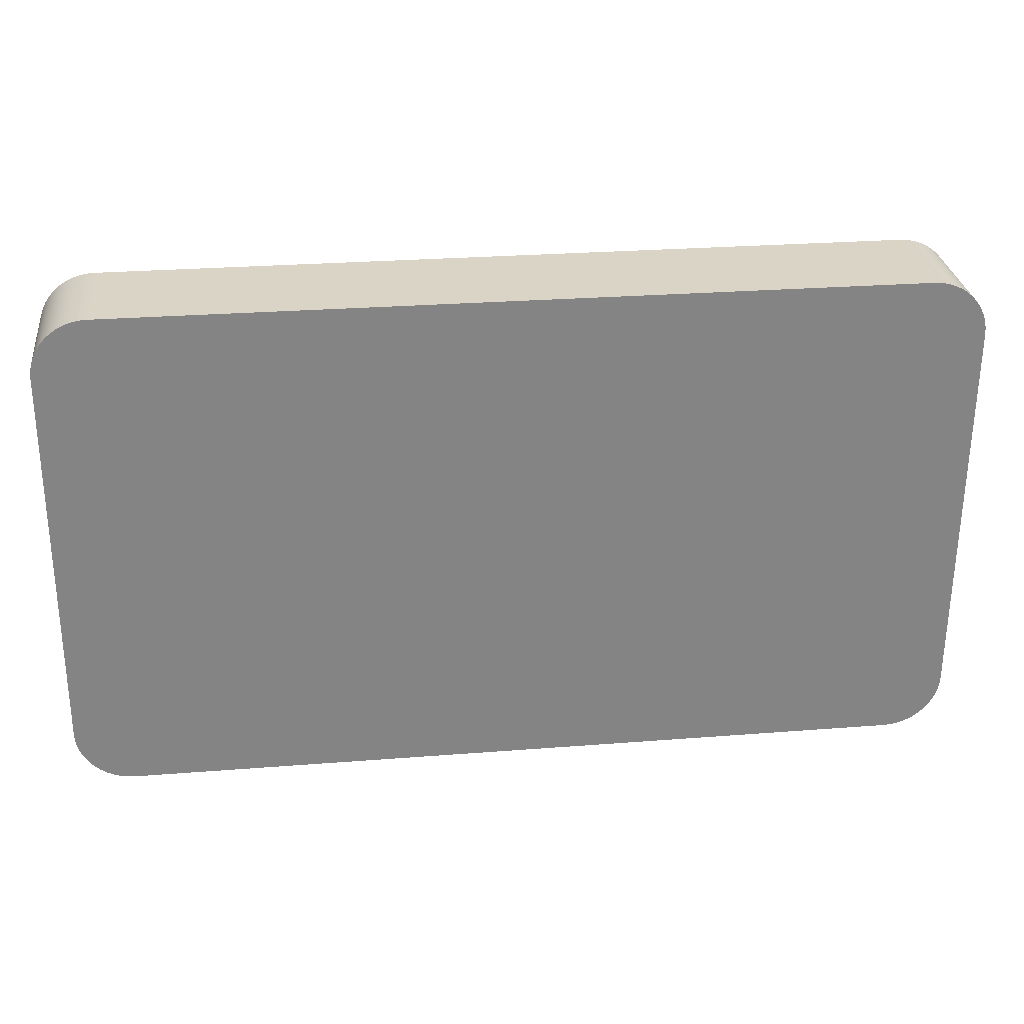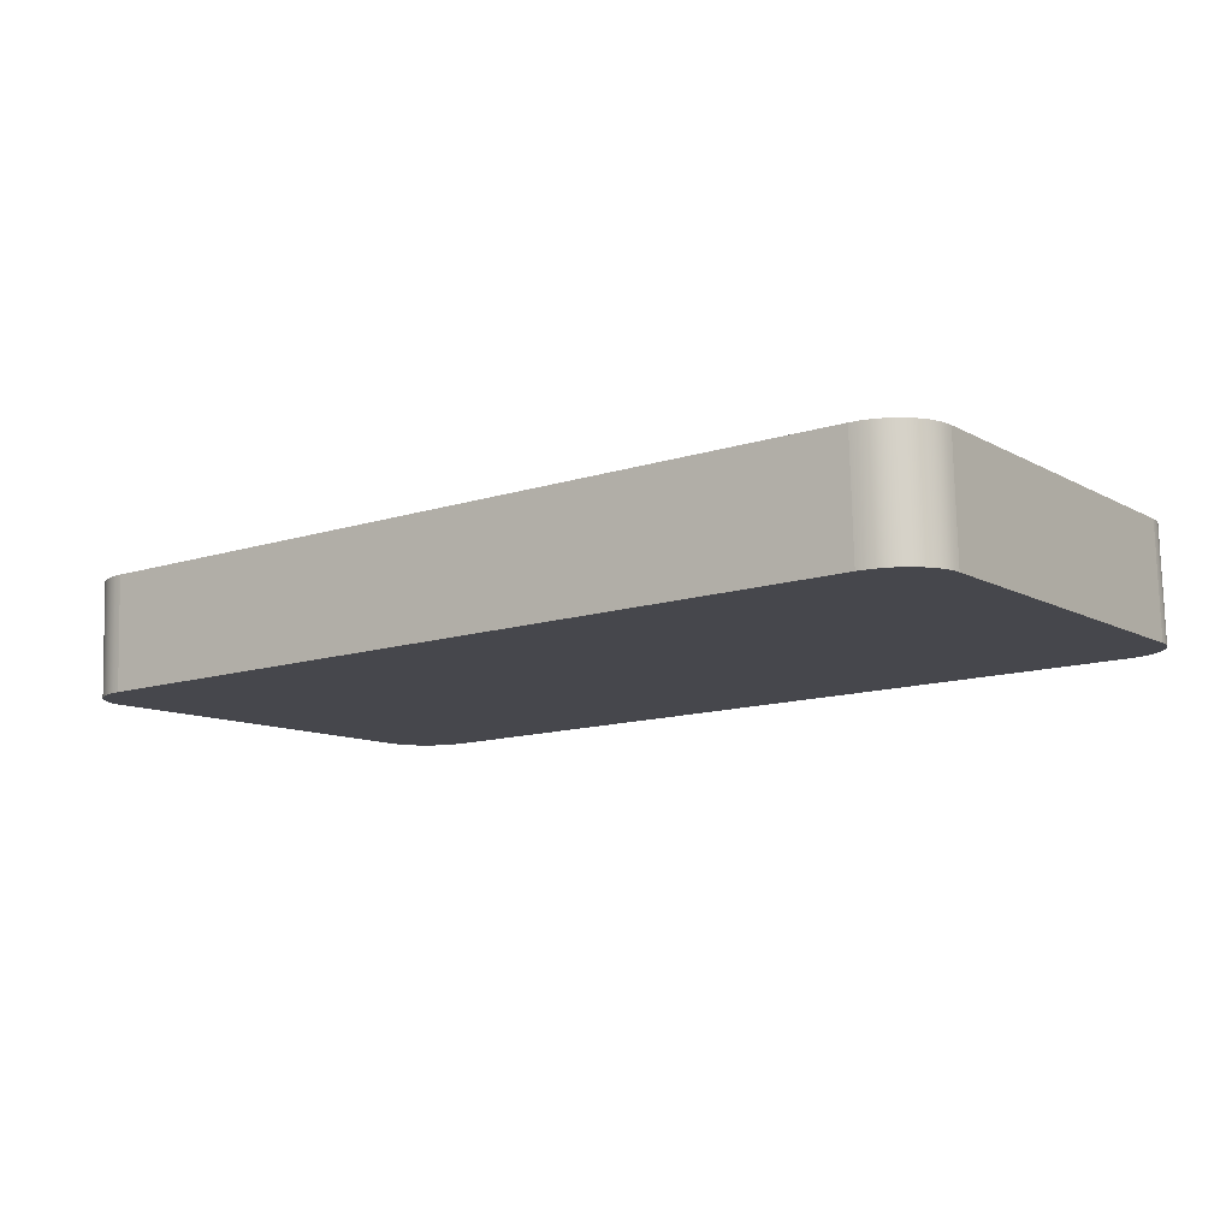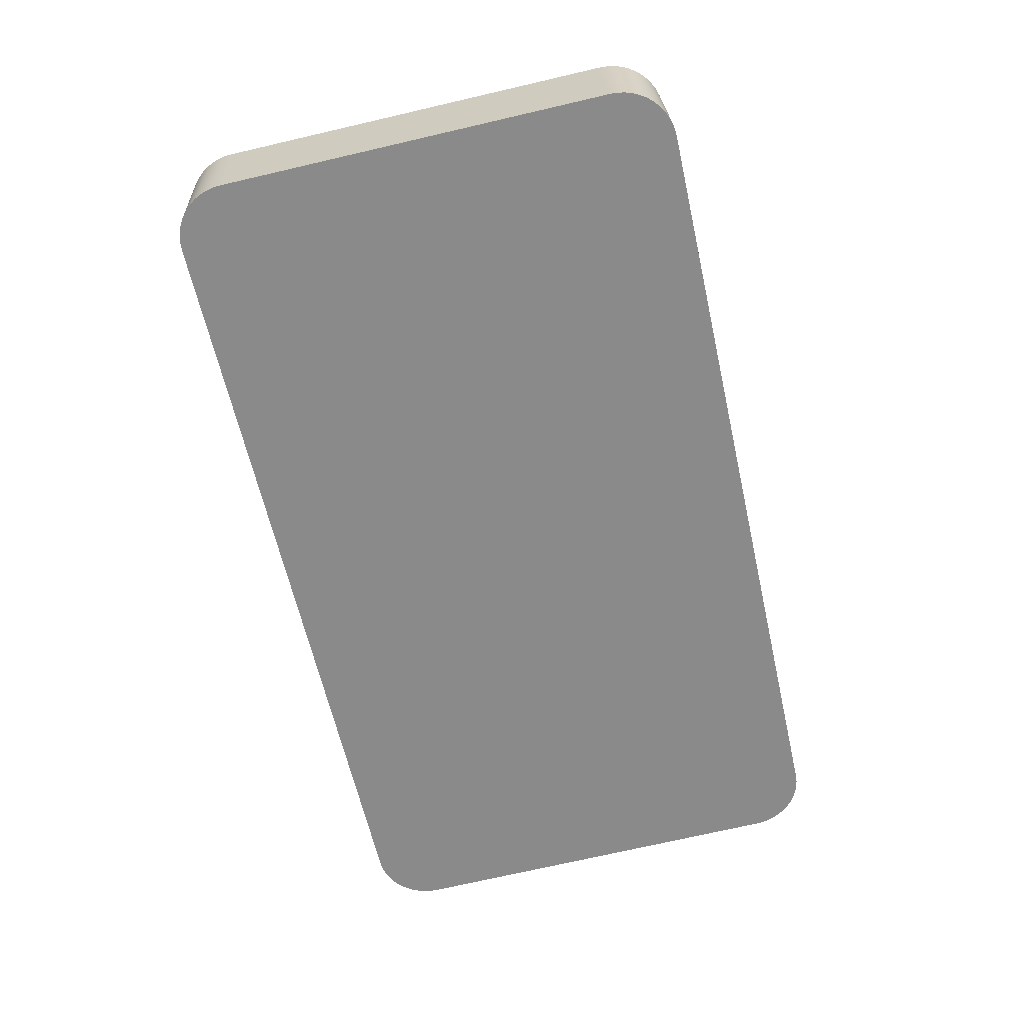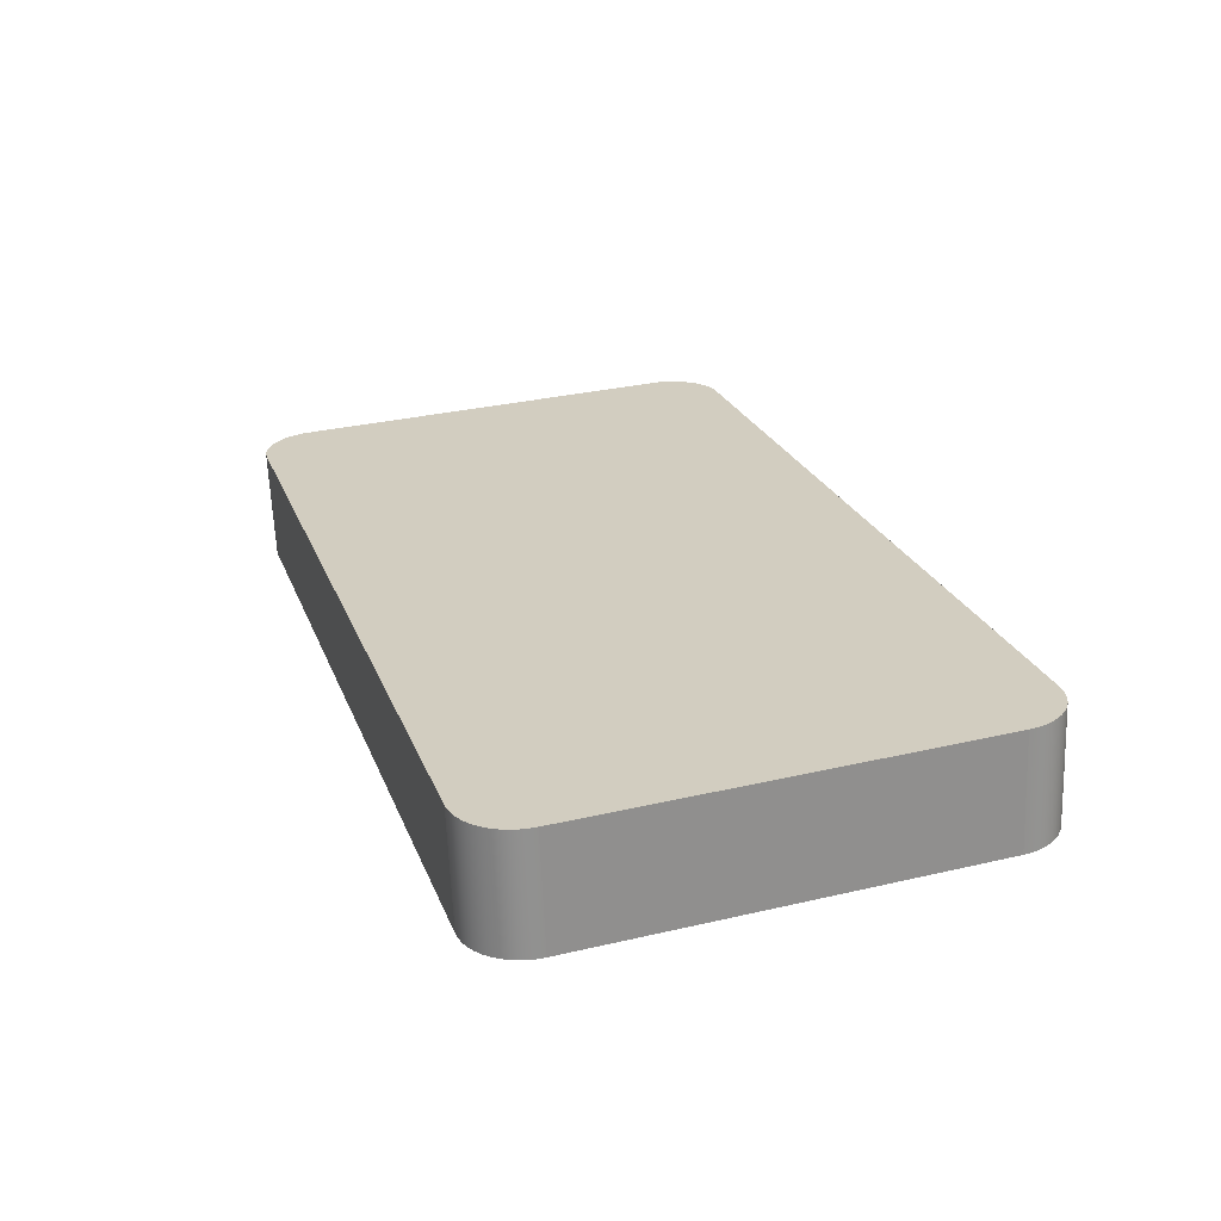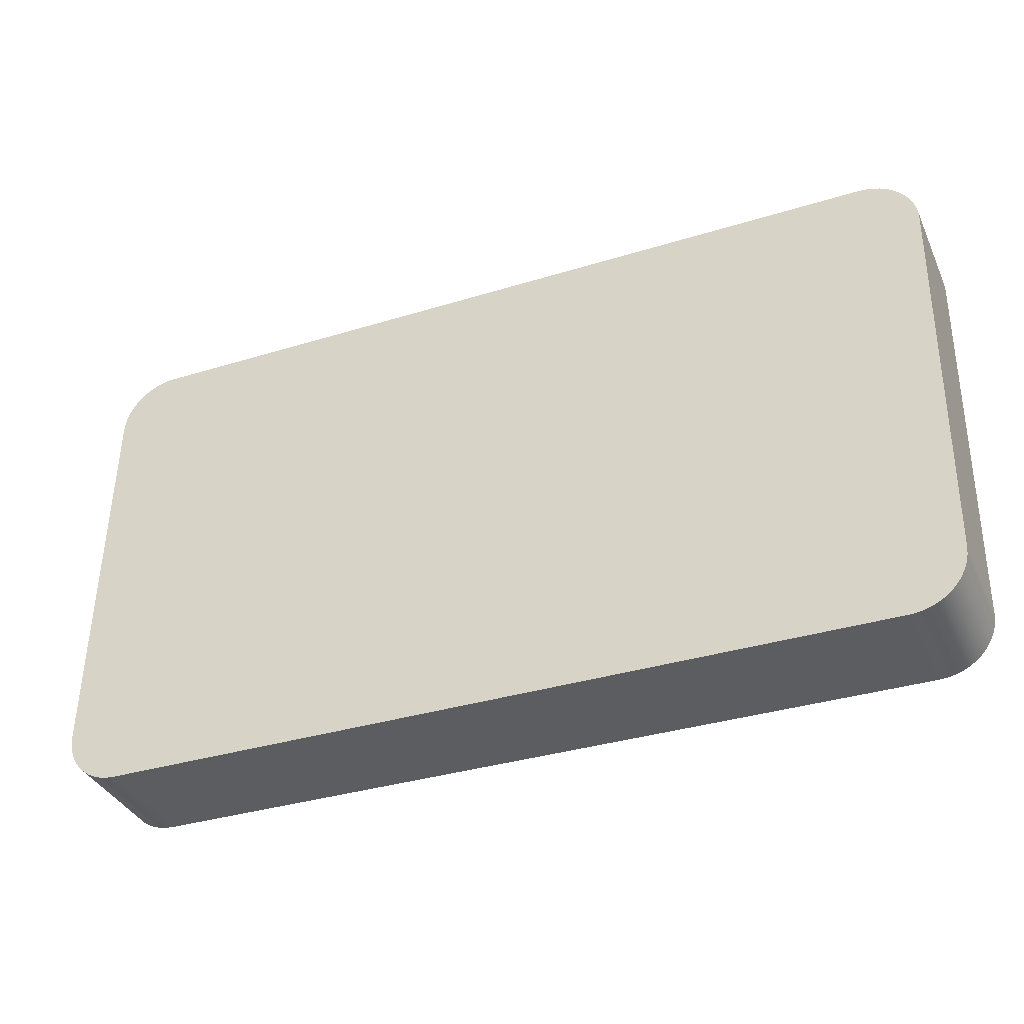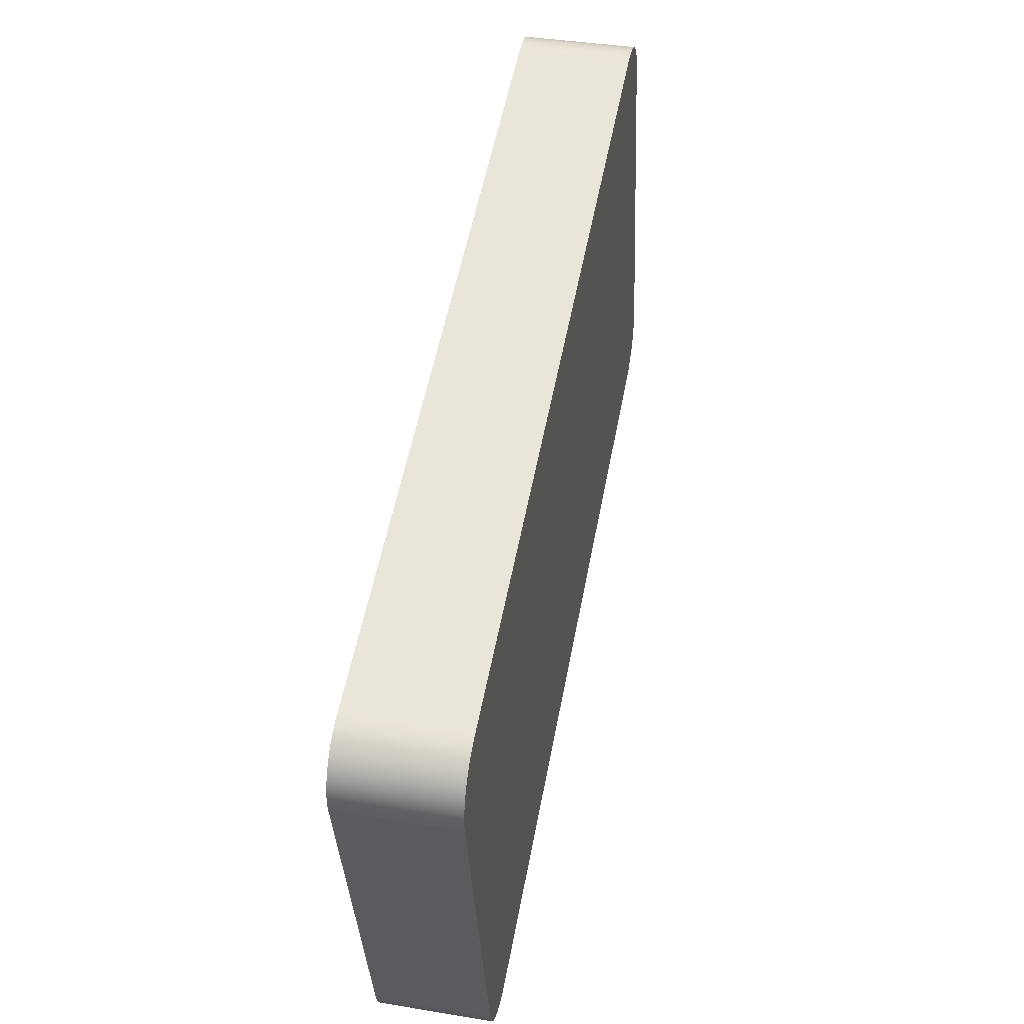
<metadata>
{"format":"obj","ext":"obj","renderer":"f3d","projection":"perspective","resolution":1024,"background":"white","views":[{"elev":26.4,"azim":-7.1,"up":"+Z"},{"elev":-13.1,"azim":35.6,"up":"+Y"},{"elev":-62.7,"azim":102.7,"up":"+Y"},{"elev":24.1,"azim":72.2,"up":"+Y"},{"elev":-34.1,"azim":-157.2,"up":"+Z"},{"elev":54.9,"azim":100.8,"up":"+Z"}]}
</metadata>
<code>
o Group46/mesh130/mesh130-geometry#mesh130-geometry
v -0.08485 -0.127 0.08051
v -0.08529 -0.1338 0.0803
v -0.08485 -0.1338 0.08022
v -0.08529 -0.127 0.0806
v -0.08485 -0.1325 0.04981
v -0.08443 -0.127 0.08037
v -0.08529 -0.1257 0.05002
v -0.08574 -0.1338 0.08033
v -0.08529 -0.1325 0.04972
v -0.08443 -0.1325 0.04995
v -0.08443 -0.1338 0.08007
v -0.08485 -0.1257 0.0501
v -0.08574 -0.1257 0.04999
v -0.08574 -0.127 0.08063
v -0.08403 -0.127 0.08017
v -0.08443 -0.1257 0.05025
v -0.1334 -0.1338 0.08033
v -0.08574 -0.1325 0.04969
v -0.08403 -0.1325 0.05015
v -0.08403 -0.1338 0.07988
v -0.08403 -0.1257 0.05044
v -0.1334 -0.1257 0.04999
v -0.1334 -0.127 0.08063
v -0.08366 -0.127 0.07992
v -0.1339 -0.1338 0.0803
v -0.1334 -0.1325 0.04969
v -0.08366 -0.1325 0.0504
v -0.08366 -0.1338 0.07963
v -0.08366 -0.1257 0.05069
v -0.1339 -0.1257 0.05002
v -0.1339 -0.127 0.0806
v -0.08333 -0.127 0.07963
v -0.1343 -0.1338 0.08022
v -0.1339 -0.1325 0.04972
v -0.08333 -0.1325 0.05069
v -0.08333 -0.1338 0.07934
v -0.08333 -0.1257 0.05099
v -0.1343 -0.1257 0.0501
v -0.1343 -0.127 0.08051
v -0.08303 -0.1338 0.079
v -0.08303 -0.1257 0.05132
v -0.1347 -0.1338 0.08007
v -0.1343 -0.1325 0.04981
v -0.08303 -0.1326 0.05103
v -0.08303 -0.127 0.0793
v -0.1347 -0.1257 0.05025
v -0.1347 -0.127 0.08037
v -0.08278 -0.1338 0.07863
v -0.08278 -0.1326 0.0514
v -0.08278 -0.1269 0.07893
v -0.1351 -0.1338 0.07988
v -0.1347 -0.1325 0.04995
v -0.08278 -0.1258 0.05169
v -0.1351 -0.1257 0.05044
v -0.1351 -0.127 0.08017
v -0.1351 -0.1325 0.05015
v -0.08259 -0.1337 0.07823
v -0.08259 -0.1326 0.0518
v -0.08259 -0.1258 0.05209
v -0.08259 -0.1269 0.07853
v -0.1355 -0.1338 0.07963
v -0.1355 -0.1257 0.05069
v -0.1355 -0.127 0.07992
v -0.1355 -0.1325 0.0504
v -0.08244 -0.1337 0.07781
v -0.08244 -0.1326 0.05222
v -0.08244 -0.1258 0.05251
v -0.08244 -0.1269 0.0781
v -0.1358 -0.1338 0.07934
v -0.1358 -0.1257 0.05099
v -0.1358 -0.127 0.07963
v -0.1358 -0.1325 0.05069
v -0.08236 -0.1337 0.07737
v -0.08236 -0.1326 0.05265
v -0.08236 -0.1258 0.05295
v -0.1361 -0.127 0.0793
v -0.1361 -0.1326 0.05103
v -0.08236 -0.1269 0.07767
v -0.1361 -0.1257 0.05132
v -0.1361 -0.1338 0.079
v -0.08233 -0.1337 0.07693
v -0.08233 -0.1326 0.0531
v -0.08233 -0.1258 0.05339
v -0.1364 -0.1269 0.07893
v -0.1364 -0.1258 0.05169
v -0.1364 -0.1338 0.07863
v -0.08233 -0.1269 0.07722
v -0.1364 -0.1326 0.0514
v -0.1366 -0.1269 0.07853
v -0.1366 -0.1258 0.05209
v -0.1366 -0.1326 0.0518
v -0.1366 -0.1337 0.07823
v -0.1367 -0.1269 0.0781
v -0.1367 -0.1258 0.05251
v -0.1367 -0.1326 0.05222
v -0.1367 -0.1337 0.07781
v -0.1368 -0.1269 0.07767
v -0.1368 -0.1258 0.05295
v -0.1368 -0.1326 0.05265
v -0.1368 -0.1337 0.07737
v -0.1368 -0.1269 0.07722
v -0.1368 -0.1258 0.05339
v -0.1368 -0.1326 0.0531
v -0.1368 -0.1337 0.07693
f 1 2 3
f 2 1 4
f 3 2 1
f 4 1 2
f 2 5 3
f 3 5 2
f 3 6 1
f 1 6 3
f 7 4 1
f 1 4 7
f 4 8 2
f 2 8 4
f 2 9 5
f 5 9 2
f 3 5 10
f 10 5 3
f 6 3 11
f 11 3 6
f 12 1 6
f 6 1 12
f 13 4 7
f 7 4 13
f 7 1 12
f 12 1 7
f 8 4 14
f 14 4 8
f 8 9 2
f 2 9 8
f 7 5 9
f 9 5 7
f 12 10 5
f 5 10 12
f 3 10 11
f 11 10 3
f 11 15 6
f 6 15 11
f 12 6 16
f 16 6 12
f 13 14 4
f 4 14 13
f 9 13 7
f 7 13 9
f 5 7 12
f 12 7 5
f 14 17 8
f 8 17 14
f 8 18 9
f 9 18 8
f 10 12 16
f 16 12 10
f 11 10 19
f 19 10 11
f 15 11 20
f 20 11 15
f 21 6 15
f 15 6 21
f 16 6 21
f 21 6 16
f 22 14 13
f 13 14 22
f 13 9 18
f 18 9 13
f 17 14 23
f 23 14 17
f 17 18 8
f 8 18 17
f 16 19 10
f 10 19 16
f 11 19 20
f 20 19 11
f 20 24 15
f 15 24 20
f 21 15 24
f 24 15 21
f 19 16 21
f 21 16 19
f 22 23 14
f 14 23 22
f 18 22 13
f 13 22 18
f 23 25 17
f 17 25 23
f 17 26 18
f 18 26 17
f 20 19 27
f 27 19 20
f 24 20 28
f 28 20 24
f 21 24 29
f 29 24 21
f 21 27 19
f 19 27 21
f 30 23 22
f 22 23 30
f 22 18 26
f 26 18 22
f 25 23 31
f 31 23 25
f 25 26 17
f 17 26 25
f 20 27 28
f 28 27 20
f 28 32 24
f 24 32 28
f 29 24 32
f 32 24 29
f 27 21 29
f 29 21 27
f 30 31 23
f 23 31 30
f 26 30 22
f 22 30 26
f 31 33 25
f 25 33 31
f 25 34 26
f 26 34 25
f 28 27 35
f 35 27 28
f 32 28 36
f 36 28 32
f 29 32 37
f 37 32 29
f 29 35 27
f 27 35 29
f 38 31 30
f 30 31 38
f 30 26 34
f 34 26 30
f 33 31 39
f 39 31 33
f 33 34 25
f 25 34 33
f 28 35 36
f 36 35 28
f 40 32 36
f 36 32 40
f 37 32 41
f 41 32 37
f 35 29 37
f 37 29 35
f 38 39 31
f 31 39 38
f 34 38 30
f 30 38 34
f 39 42 33
f 33 42 39
f 33 43 34
f 34 43 33
f 36 35 44
f 44 35 36
f 32 40 45
f 45 40 32
f 36 44 40
f 40 44 36
f 41 32 45
f 45 32 41
f 41 35 37
f 37 35 41
f 46 39 38
f 38 39 46
f 38 34 43
f 43 34 38
f 42 39 47
f 47 39 42
f 42 43 33
f 33 43 42
f 35 41 44
f 44 41 35
f 48 45 40
f 40 45 48
f 40 44 49
f 49 44 40
f 41 45 50
f 50 45 41
f 46 47 39
f 39 47 46
f 43 46 38
f 38 46 43
f 47 51 42
f 42 51 47
f 42 52 43
f 43 52 42
f 53 44 41
f 41 44 53
f 45 48 50
f 50 48 45
f 40 49 48
f 48 49 40
f 44 53 49
f 49 53 44
f 41 50 53
f 53 50 41
f 54 47 46
f 46 47 54
f 46 43 52
f 52 43 46
f 51 47 55
f 55 47 51
f 51 56 42
f 42 56 51
f 42 56 52
f 52 56 42
f 57 50 48
f 48 50 57
f 48 49 58
f 58 49 48
f 59 49 53
f 53 49 59
f 53 50 60
f 60 50 53
f 54 55 47
f 47 55 54
f 52 54 46
f 46 54 52
f 55 61 51
f 51 61 55
f 61 56 51
f 51 56 61
f 54 52 56
f 56 52 54
f 50 57 60
f 60 57 50
f 48 58 57
f 57 58 48
f 49 59 58
f 58 59 49
f 53 60 59
f 59 60 53
f 62 55 54
f 54 55 62
f 61 55 63
f 63 55 61
f 61 64 56
f 56 64 61
f 56 62 54
f 54 62 56
f 65 60 57
f 57 60 65
f 57 58 66
f 66 58 57
f 67 58 59
f 59 58 67
f 59 60 68
f 68 60 59
f 62 63 55
f 55 63 62
f 63 69 61
f 61 69 63
f 69 64 61
f 61 64 69
f 62 56 64
f 64 56 62
f 60 65 68
f 68 65 60
f 57 66 65
f 65 66 57
f 58 67 66
f 66 67 58
f 59 68 67
f 67 68 59
f 70 63 62
f 62 63 70
f 69 63 71
f 71 63 69
f 69 72 64
f 64 72 69
f 64 70 62
f 62 70 64
f 73 68 65
f 65 68 73
f 65 66 74
f 74 66 65
f 75 66 67
f 67 66 75
f 67 68 75
f 75 68 67
f 70 71 63
f 63 71 70
f 76 69 71
f 71 69 76
f 69 77 72
f 72 77 69
f 70 64 72
f 72 64 70
f 68 73 78
f 78 73 68
f 65 74 73
f 73 74 65
f 66 75 74
f 74 75 66
f 75 68 78
f 78 68 75
f 79 71 70
f 70 71 79
f 69 76 80
f 80 76 69
f 79 76 71
f 71 76 79
f 80 77 69
f 69 77 80
f 77 70 72
f 72 70 77
f 81 78 73
f 73 78 81
f 73 74 82
f 82 74 73
f 83 74 75
f 75 74 83
f 75 78 83
f 83 78 75
f 70 77 79
f 79 77 70
f 84 80 76
f 76 80 84
f 85 76 79
f 79 76 85
f 86 77 80
f 80 77 86
f 78 81 87
f 87 81 78
f 73 82 81
f 81 82 73
f 74 83 82
f 82 83 74
f 83 78 87
f 87 78 83
f 88 79 77
f 77 79 88
f 80 84 86
f 86 84 80
f 85 84 76
f 76 84 85
f 79 88 85
f 85 88 79
f 86 88 77
f 77 88 86
f 82 87 81
f 81 87 82
f 87 82 83
f 83 82 87
f 89 86 84
f 84 86 89
f 90 84 85
f 85 84 90
f 91 85 88
f 88 85 91
f 92 88 86
f 86 88 92
f 86 89 92
f 92 89 86
f 90 89 84
f 84 89 90
f 85 91 90
f 90 91 85
f 92 91 88
f 88 91 92
f 93 92 89
f 89 92 93
f 94 89 90
f 90 89 94
f 95 90 91
f 91 90 95
f 96 91 92
f 92 91 96
f 92 93 96
f 96 93 92
f 94 93 89
f 89 93 94
f 90 95 94
f 94 95 90
f 96 95 91
f 91 95 96
f 97 96 93
f 93 96 97
f 98 93 94
f 94 93 98
f 99 94 95
f 95 94 99
f 100 95 96
f 96 95 100
f 96 97 100
f 100 97 96
f 98 97 93
f 93 97 98
f 94 99 98
f 98 99 94
f 100 99 95
f 95 99 100
f 101 100 97
f 97 100 101
f 102 97 98
f 98 97 102
f 103 98 99
f 99 98 103
f 104 99 100
f 100 99 104
f 100 101 104
f 104 101 100
f 97 102 101
f 101 102 97
f 98 103 102
f 102 103 98
f 99 104 103
f 103 104 99
f 102 104 101
f 101 104 102
f 104 102 103
f 103 102 104

</code>
